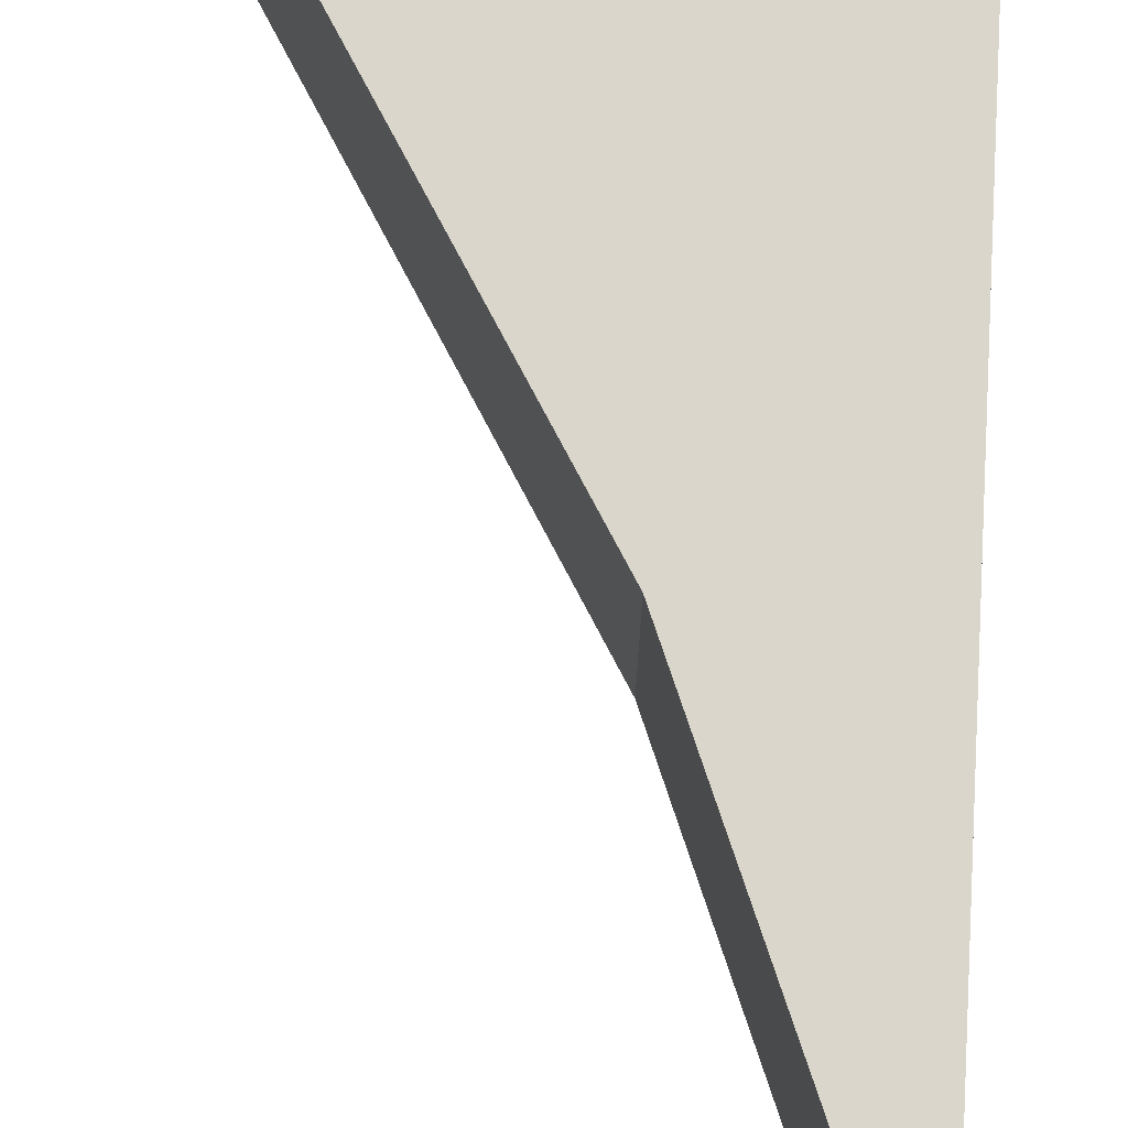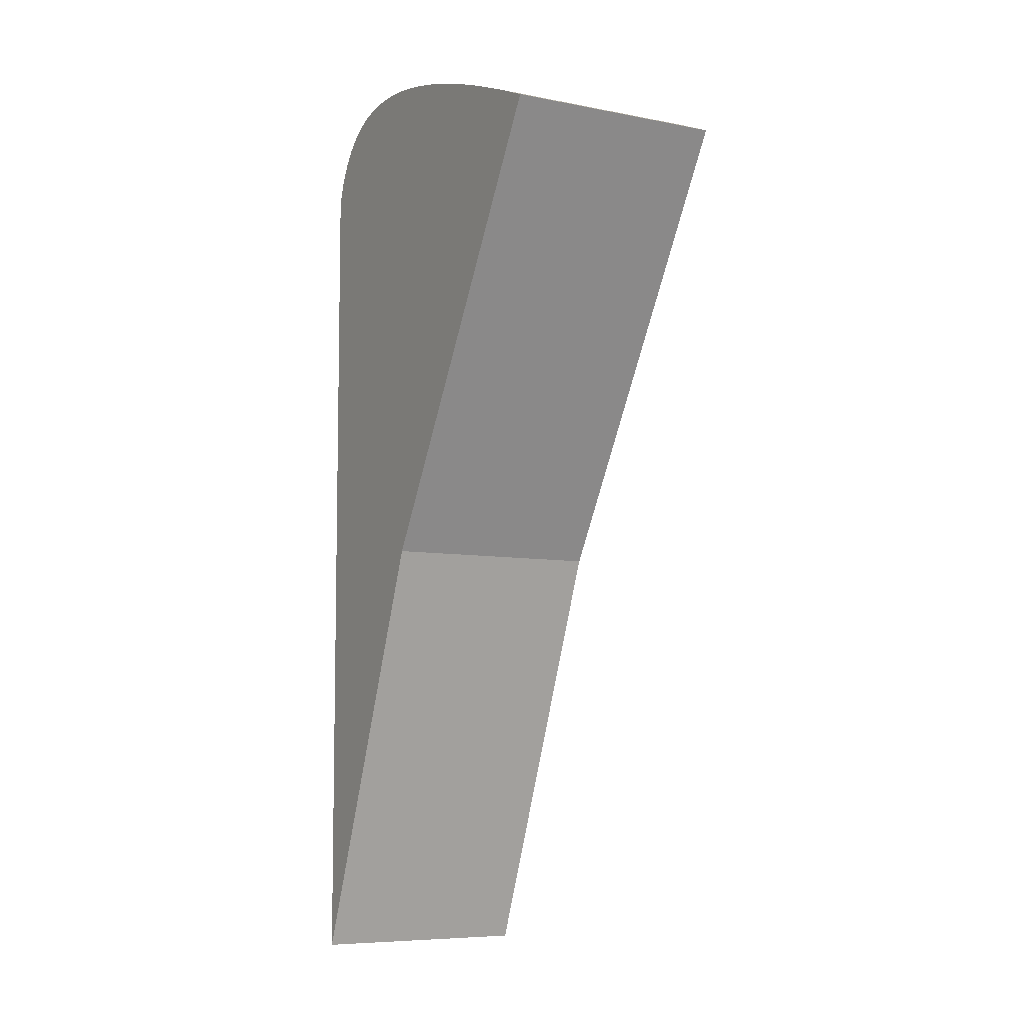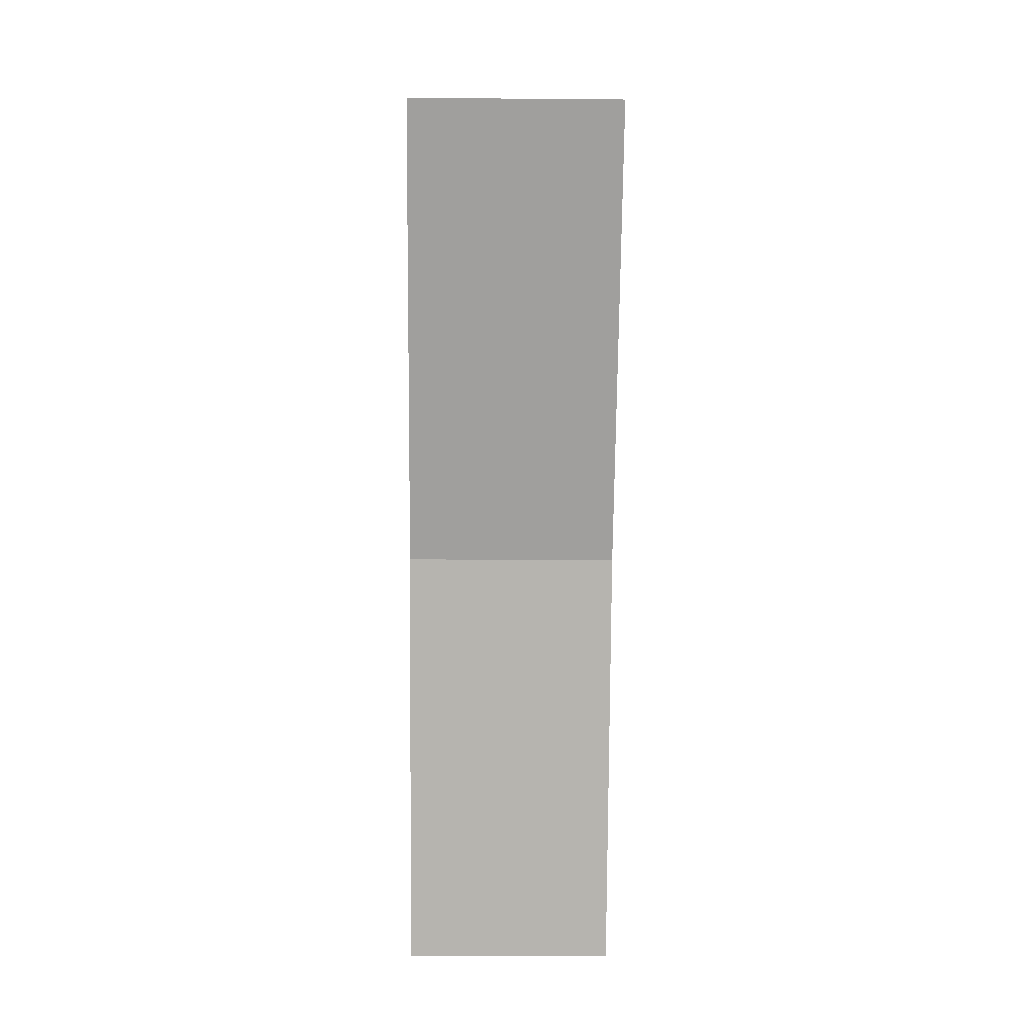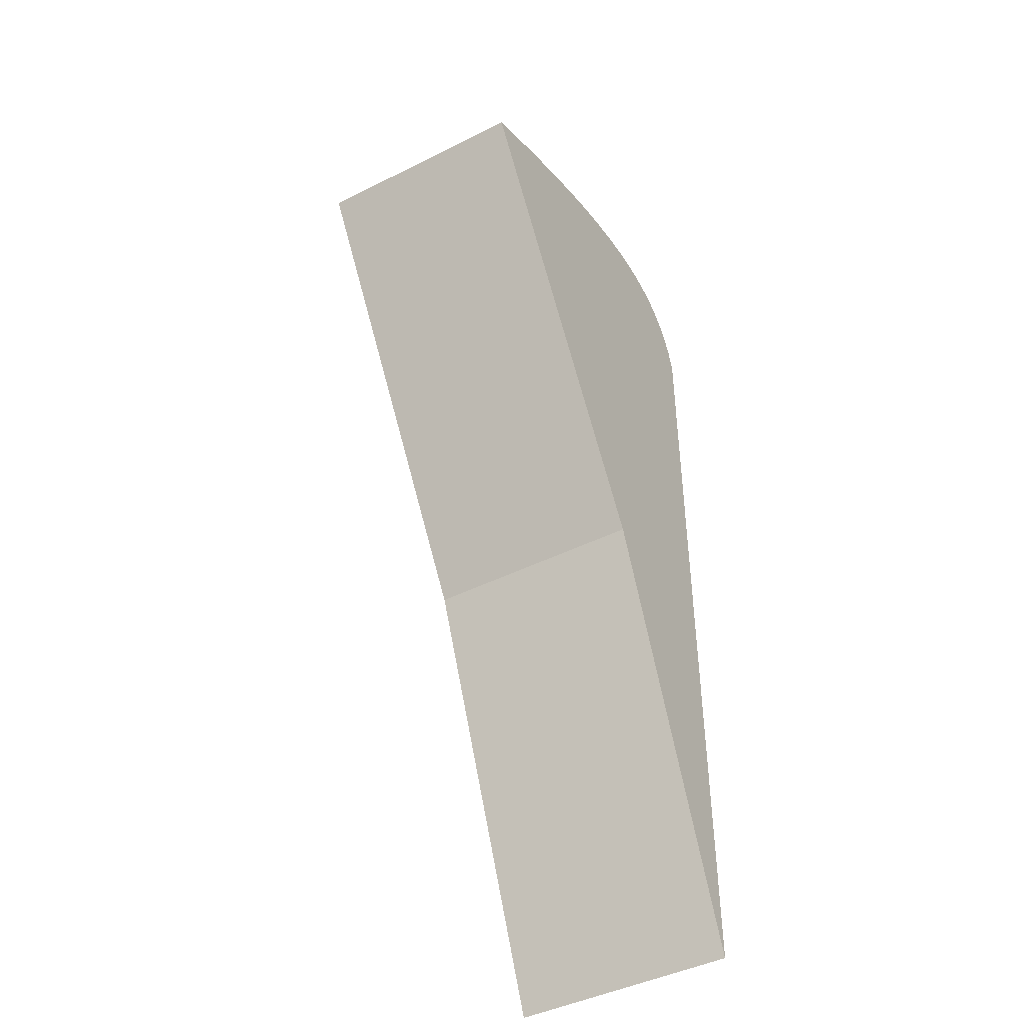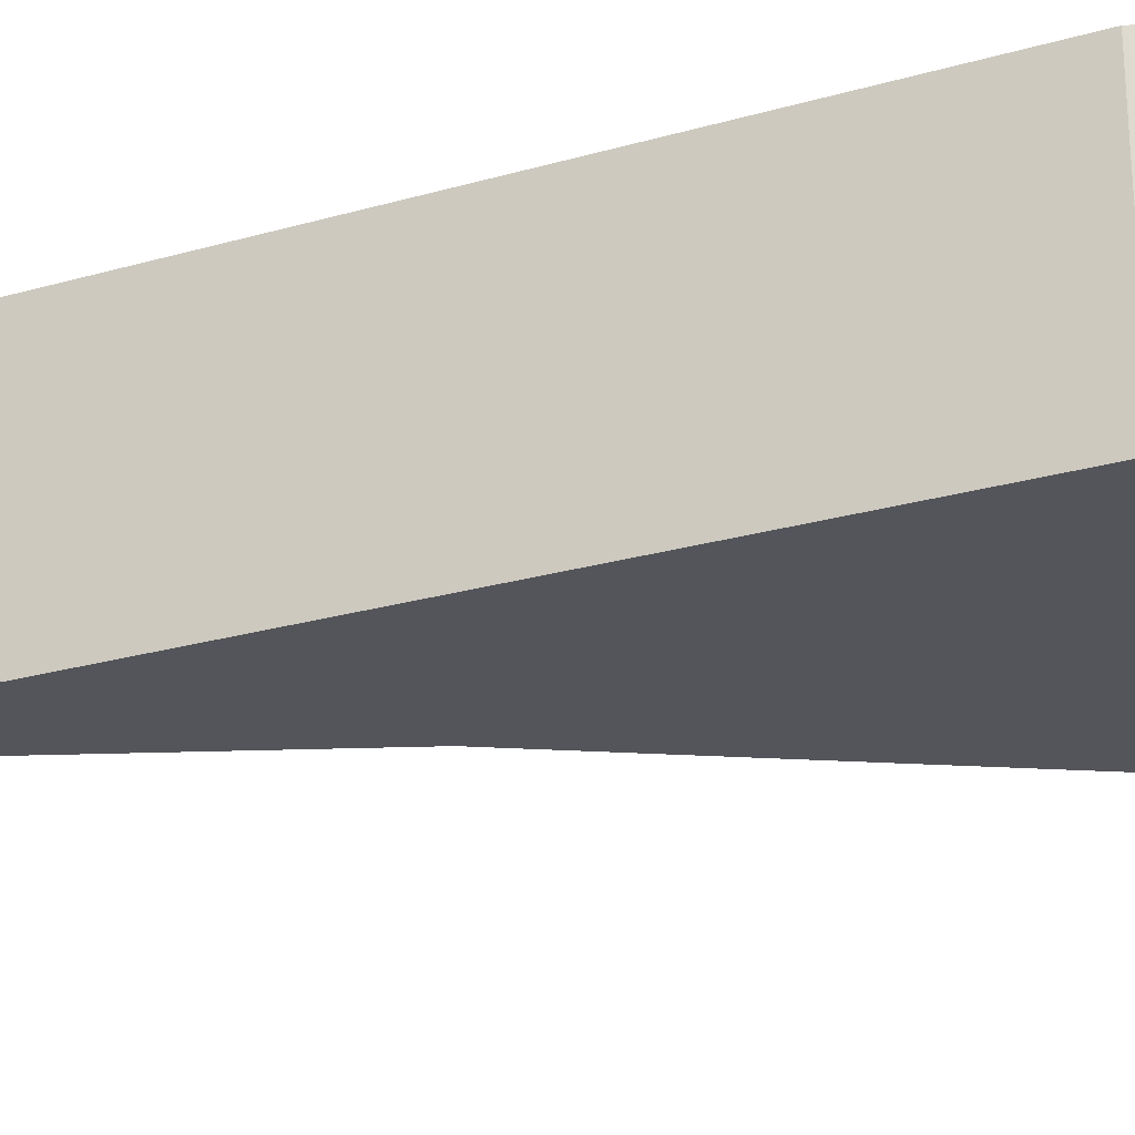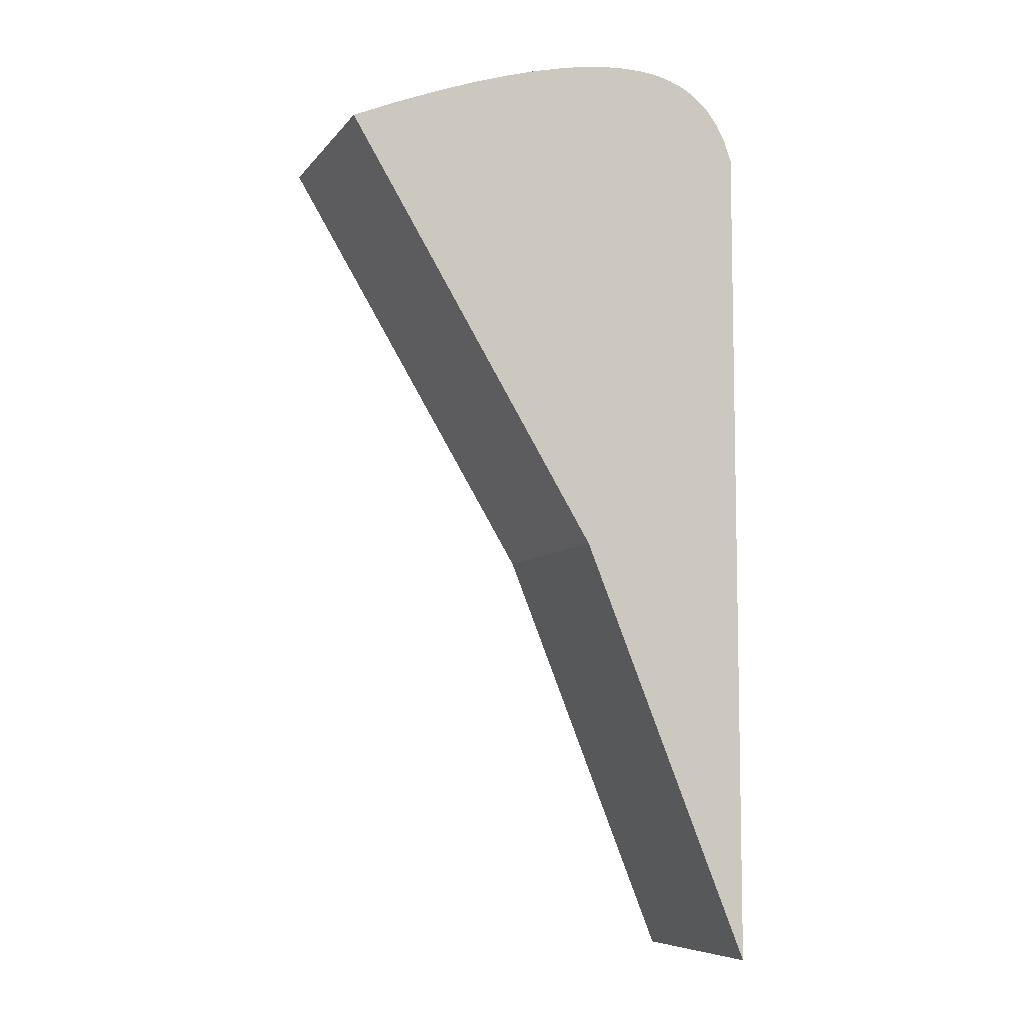
<metadata>
{"format":"obj","ext":"obj","renderer":"f3d","projection":"perspective","resolution":1024,"background":"white","views":[{"elev":74.0,"azim":-176.5,"up":"+Y"},{"elev":-7.3,"azim":60.6,"up":"+Z"},{"elev":-12.3,"azim":88.9,"up":"+Z"},{"elev":-44.5,"azim":120.3,"up":"+Z"},{"elev":-24.9,"azim":-64.9,"up":"+Y"},{"elev":-7.5,"azim":159.3,"up":"+Z"}]}
</metadata>
<code>
v 6 0 5
v 5 0 2.5
v 5 1.3 2.5
v 6 1.3 5
v 7.5 0 7.5
v 6 0 5
v 6 1.3 5
v 7.5 1.3 7.5
v 5 0 7.5
v 5.043 0 7.626
v 5.101 0 7.735
v 5.174 0 7.828
v 5.262 0 7.902
v 5.313 0 7.933
v 5.368 0 7.959
v 5.426 0 7.981
v 5.489 0 7.998
v 5.556 0 8.01
v 5.627 0 8.018
v 5.782 0 8.02
v 5.952 0 8.004
v 6.137 0 7.973
v 6.335 0 7.926
v 6.546 0 7.866
v 6.768 0 7.792
v 7.002 0 7.706
v 7.246 0 7.609
v 7.5 0 7.5
v 7.5 1.3 7.5
v 7.246 1.3 7.609
v 7.002 1.3 7.706
v 6.768 1.3 7.792
v 6.546 1.3 7.866
v 6.335 1.3 7.926
v 6.137 1.3 7.973
v 5.952 1.3 8.004
v 5.782 1.3 8.02
v 5.627 1.3 8.018
v 5.556 1.3 8.01
v 5.489 1.3 7.998
v 5.426 1.3 7.981
v 5.368 1.3 7.959
v 5.313 1.3 7.933
v 5.262 1.3 7.902
v 5.174 1.3 7.828
v 5.101 1.3 7.735
v 5.043 1.3 7.626
v 5 1.3 7.5
v 5 0 2.5
v 5 0 7.5
v 5 1.3 7.5
v 5 1.3 2.5
v 5 1.3 2.5
v 5 1.3 7.5
v 5.043 1.3 7.626
v 5.101 1.3 7.735
v 5.174 1.3 7.828
v 5.262 1.3 7.902
v 5.313 1.3 7.933
v 5.368 1.3 7.959
v 5.426 1.3 7.981
v 5.489 1.3 7.998
v 5.556 1.3 8.01
v 5.627 1.3 8.018
v 5.782 1.3 8.02
v 5.952 1.3 8.004
v 6.137 1.3 7.973
v 6.335 1.3 7.926
v 6.546 1.3 7.866
v 6.768 1.3 7.792
v 7.002 1.3 7.706
v 7.246 1.3 7.609
v 7.5 1.3 7.5
v 6 1.3 5
v 5 0 7.5
v 5 0 2.5
v 6 0 5
v 7.5 0 7.5
v 7.246 0 7.609
v 7.002 0 7.706
v 6.768 0 7.792
v 6.546 0 7.866
v 6.335 0 7.926
v 6.137 0 7.973
v 5.952 0 8.004
v 5.782 0 8.02
v 5.627 0 8.018
v 5.556 0 8.01
v 5.489 0 7.998
v 5.426 0 7.981
v 5.368 0 7.959
v 5.313 0 7.933
v 5.262 0 7.902
v 5.174 0 7.828
v 5.101 0 7.735
v 5.043 0 7.626
g ed602614-e37f-11ea-b542-54bf646e7e1f
f 1 2 4
f 4 2 3
g ed602615-e37f-11ea-978d-54bf646e7e1f
f 5 6 8
f 8 6 7
g ed604d12-e37f-11ea-abfc-54bf646e7e1f
f 9 10 48
f 48 10 47
f 47 10 11
f 47 11 46
f 46 11 12
f 46 12 45
f 45 12 13
f 45 13 44
f 44 13 14
f 44 14 43
f 43 14 15
f 43 15 42
f 42 15 16
f 42 16 41
f 41 16 17
f 41 17 40
f 40 17 18
f 40 18 39
f 39 18 19
f 39 19 38
f 38 19 20
f 38 20 37
f 37 20 21
f 37 21 36
f 36 21 22
f 36 22 35
f 35 22 23
f 35 23 34
f 34 23 24
f 34 24 33
f 33 24 25
f 33 25 32
f 32 25 26
f 32 26 31
f 31 26 27
f 31 27 30
f 30 27 28
f 30 28 29
g ed609b64-e37f-11ea-9f4f-54bf646e7e1f
f 49 50 52
f 52 50 51
g ed60c268-e37f-11ea-b9c8-54bf646e7e1f
f 53 54 74
f 74 54 61
f 74 61 62
f 55 56 54
f 54 56 57
f 54 57 58
f 58 59 54
f 54 59 60
f 54 60 61
f 62 63 74
f 74 63 64
f 74 64 65
f 65 66 74
f 74 66 67
f 74 67 68
f 68 69 74
f 74 69 70
f 74 70 71
f 71 72 74
f 74 72 73
g ed60e986-e37f-11ea-b7d6-54bf646e7e1f
f 76 77 75
f 75 77 90
f 75 90 91
f 78 79 77
f 77 79 80
f 77 80 81
f 81 82 77
f 77 82 83
f 77 83 84
f 84 85 77
f 77 85 86
f 77 86 87
f 87 88 77
f 77 88 89
f 77 89 90
f 91 92 75
f 75 92 93
f 75 93 94
f 94 95 75
f 75 95 96

</code>
